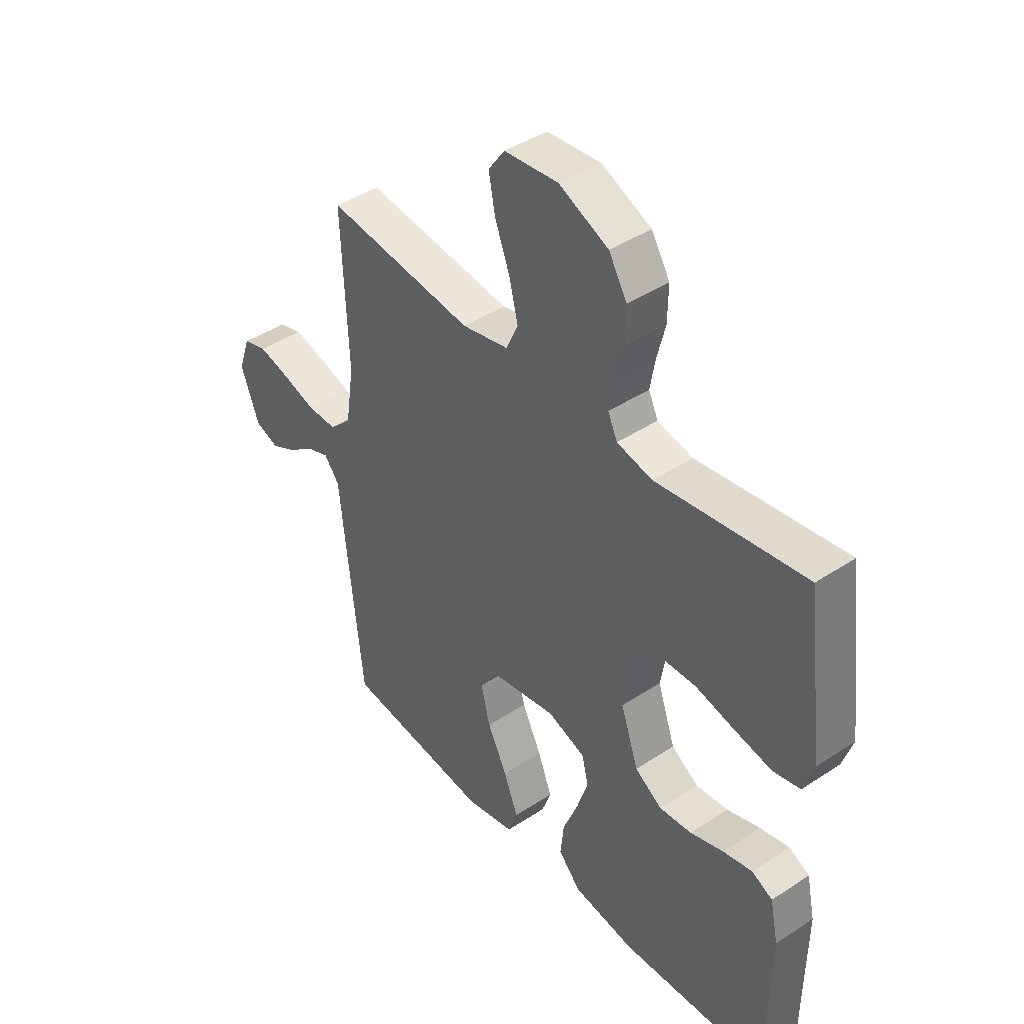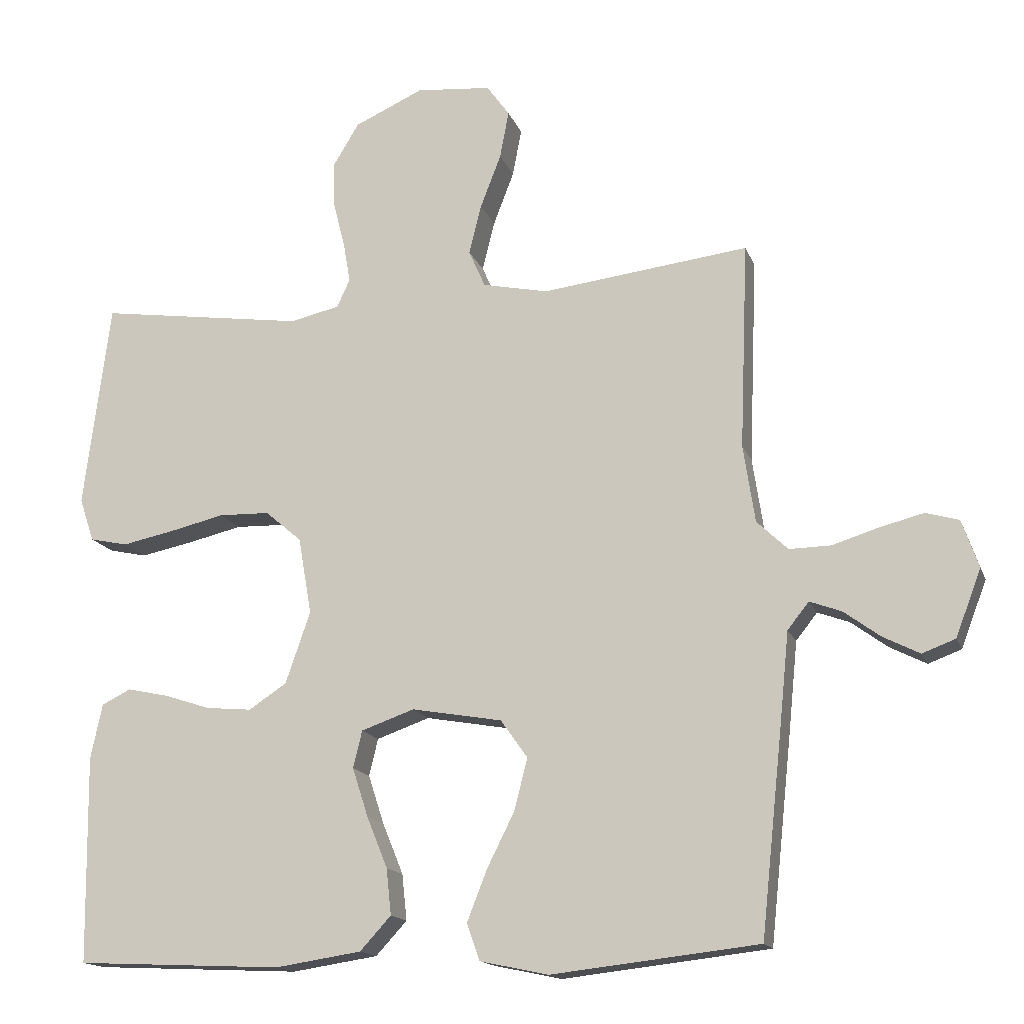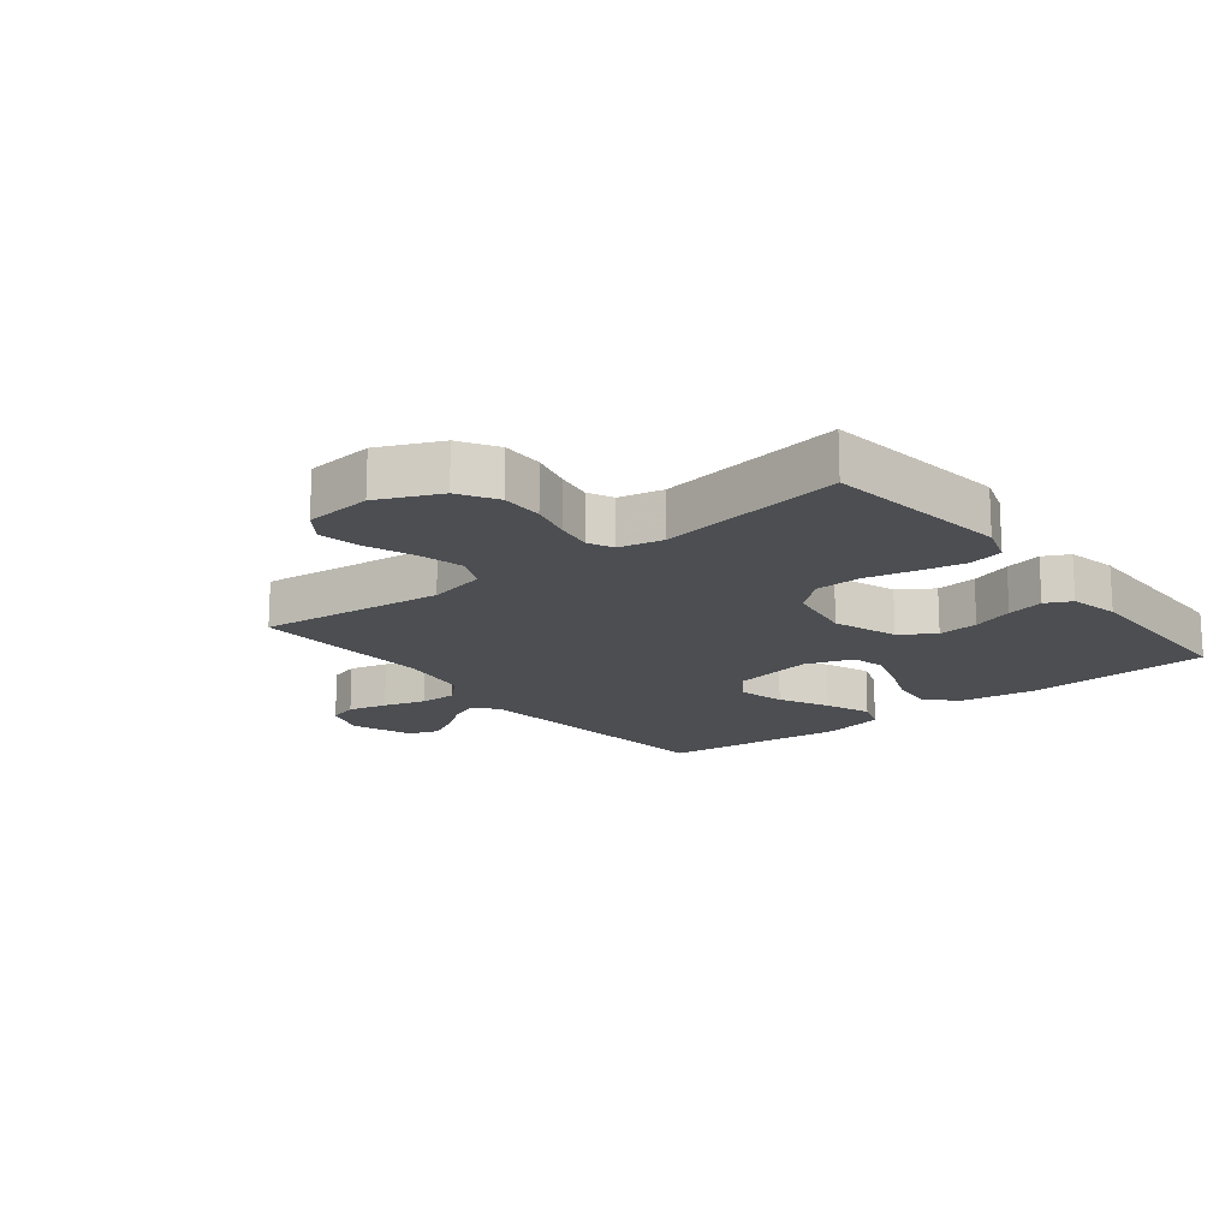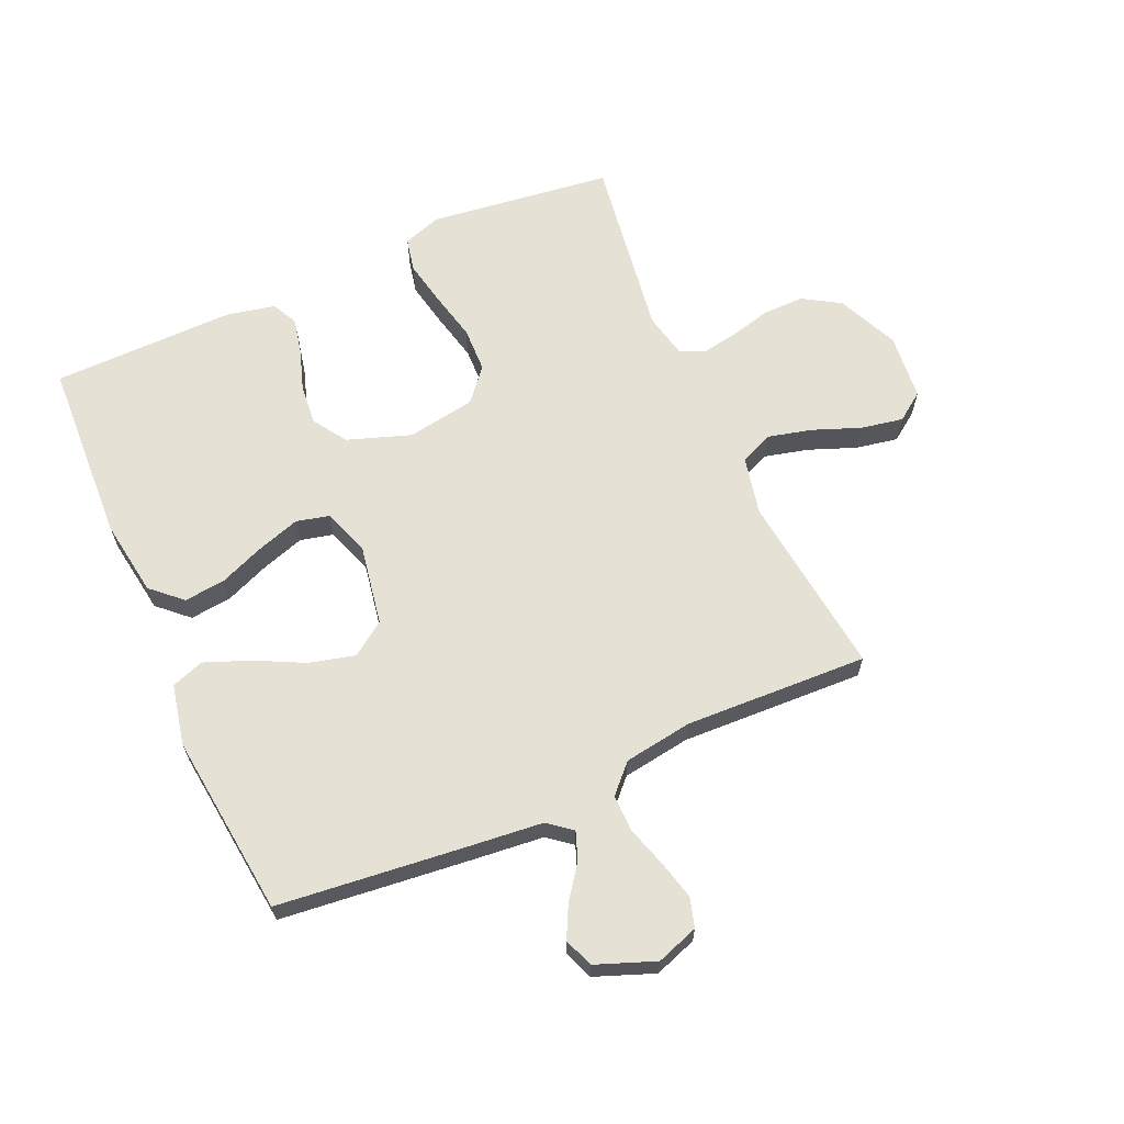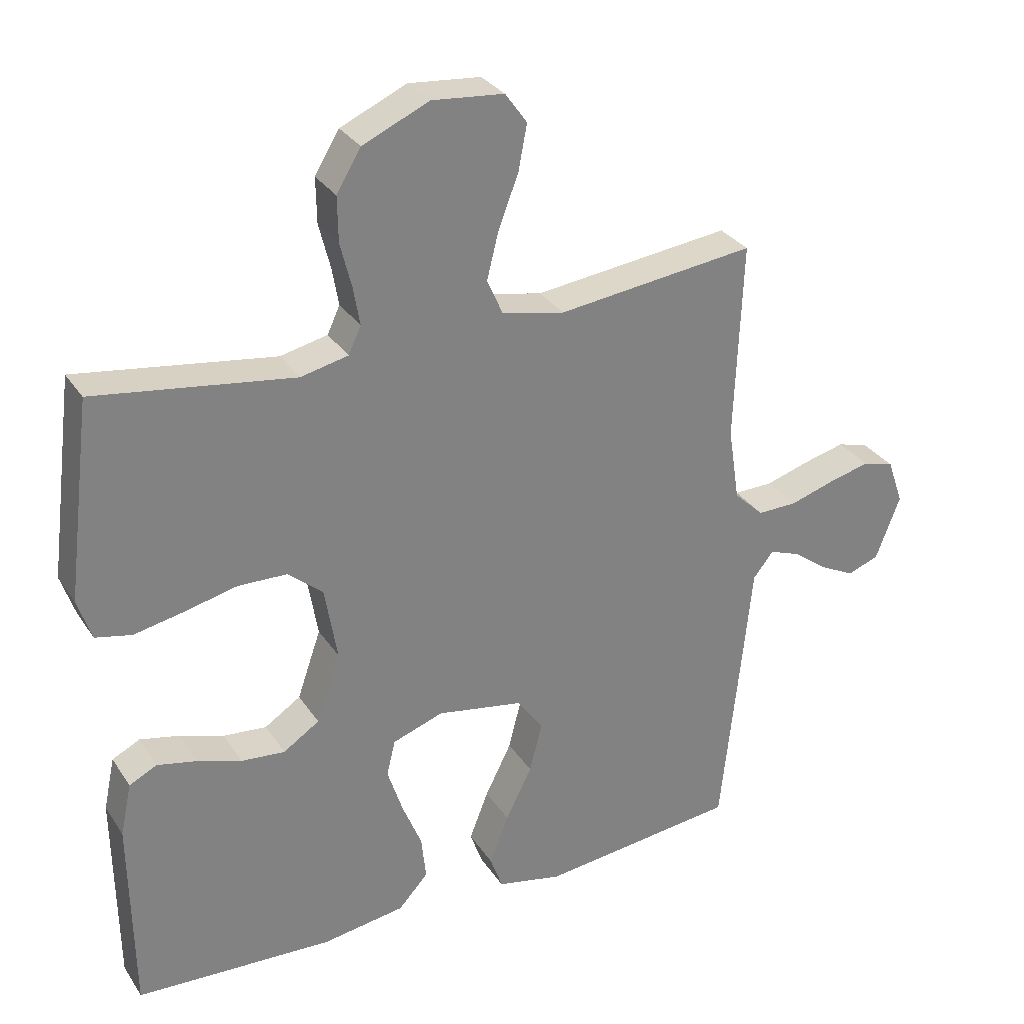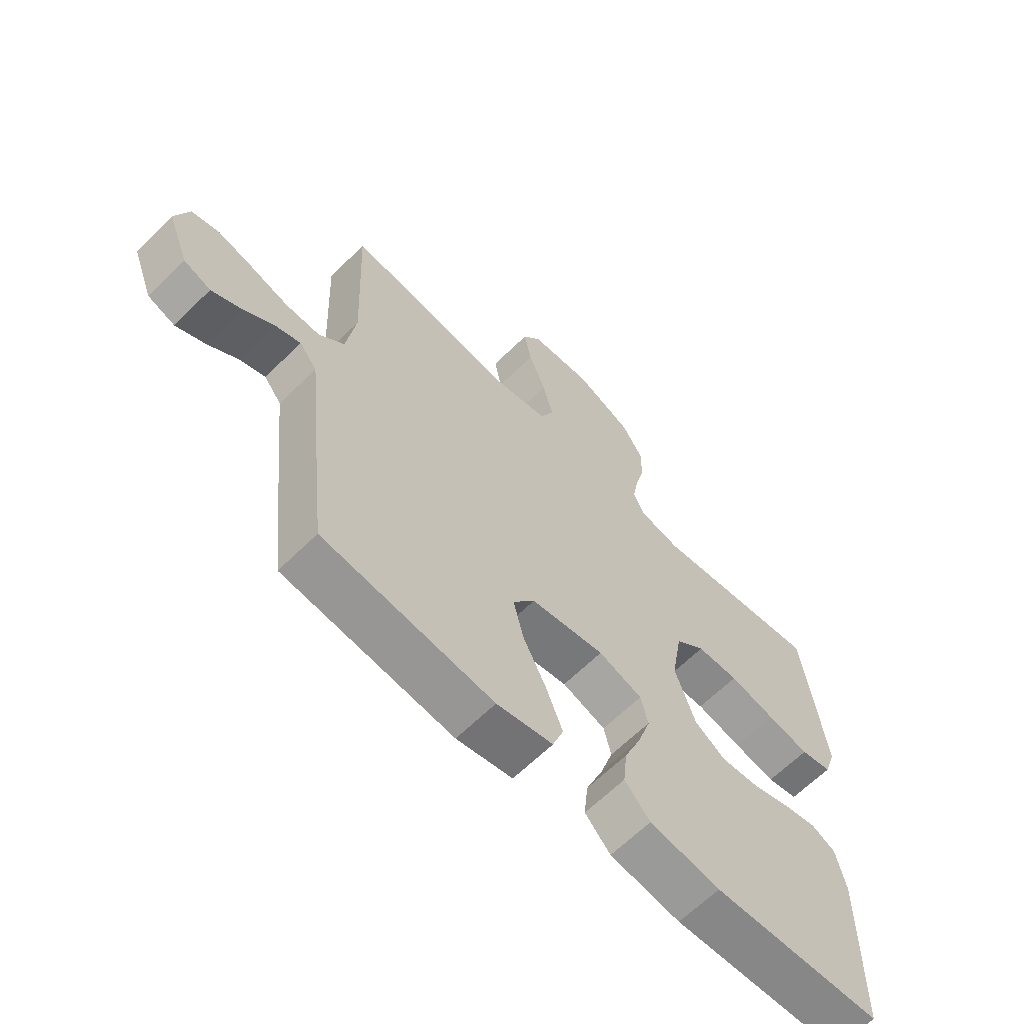
<metadata>
{"format":"obj","ext":"obj","renderer":"f3d","projection":"perspective","resolution":1024,"background":"white","views":[{"elev":42.4,"azim":51.7,"up":"+Z"},{"elev":-15.4,"azim":-163.9,"up":"+Z"},{"elev":-16.8,"azim":38.5,"up":"+Y"},{"elev":64.8,"azim":-113.9,"up":"+Y"},{"elev":30.3,"azim":152.6,"up":"+Z"},{"elev":-64.1,"azim":-45.2,"up":"+Z"}]}
</metadata>
<code>
v 0.5 0.07 -0.5
v 0.2 0.07 -0.514
v 0.075 0.07 -0.495
v 0.03 0.07 -0.446
v 0.037 0.07 -0.379
v 0.067 0.07 -0.305
v 0.09 0.07 -0.234
v 0.077 0.07 -0.18
v 0 0.07 -0.153
v -0.131 0.07 -0.176
v -0.17 0.07 -0.231
v -0.151 0.07 -0.306
v -0.111 0.07 -0.386
v -0.082 0.07 -0.46
v -0.101 0.07 -0.513
v -0.2 0.07 -0.534
v -0.5 0.07 -0.5
v -0.532 0.07 -0.2
v -0.545 0.07 -0.071
v -0.576 0.07 -0.032
v -0.622 0.07 -0.049
v -0.675 0.07 -0.088
v -0.728 0.07 -0.115
v -0.776 0.07 -0.097
v -0.813 0.07 0
v -0.789 0.07 0.069
v -0.741 0.07 0.083
v -0.678 0.07 0.067
v -0.61 0.07 0.046
v -0.55 0.07 0.045
v -0.505 0.07 0.088
v -0.488 0.07 0.2
v -0.5 0.07 0.5
v -0.2 0.07 0.464
v -0.105 0.07 0.484
v -0.081 0.07 0.538
v -0.099 0.07 0.61
v -0.129 0.07 0.688
v -0.142 0.07 0.757
v -0.109 0.07 0.803
v 0 0.07 0.813
v 0.1 0.07 0.768
v 0.137 0.07 0.707
v 0.136 0.07 0.639
v 0.119 0.07 0.572
v 0.109 0.07 0.514
v 0.128 0.07 0.473
v 0.2 0.07 0.457
v 0.5 0.07 0.5
v 0.538 0.07 0.2
v 0.517 0.07 0.137
v 0.462 0.07 0.125
v 0.388 0.07 0.14
v 0.307 0.07 0.159
v 0.233 0.07 0.157
v 0.18 0.07 0.112
v 0.161 0.07 0
v 0.197 0.07 -0.104
v 0.252 0.07 -0.14
v 0.318 0.07 -0.134
v 0.385 0.07 -0.112
v 0.445 0.07 -0.099
v 0.487 0.07 -0.12
v 0.504 0.07 -0.2
v 0.5 0 -0.5
v 0.2 0 -0.514
v 0.075 0 -0.495
v 0.03 0 -0.446
v 0.037 0 -0.379
v 0.067 0 -0.305
v 0.09 0 -0.234
v 0.077 0 -0.18
v 0 0 -0.153
v -0.131 0 -0.176
v -0.17 0 -0.231
v -0.151 0 -0.306
v -0.111 0 -0.386
v -0.082 0 -0.46
v -0.101 0 -0.513
v -0.2 0 -0.534
v -0.5 0 -0.5
v -0.532 0 -0.2
v -0.545 0 -0.071
v -0.576 0 -0.032
v -0.622 0 -0.049
v -0.675 0 -0.088
v -0.728 0 -0.115
v -0.776 0 -0.097
v -0.813 0 0
v -0.789 0 0.069
v -0.741 0 0.083
v -0.678 0 0.067
v -0.61 0 0.046
v -0.55 0 0.045
v -0.505 0 0.088
v -0.488 0 0.2
v -0.5 0 0.5
v -0.2 0 0.464
v -0.105 0 0.484
v -0.081 0 0.538
v -0.099 0 0.61
v -0.129 0 0.688
v -0.142 0 0.757
v -0.109 0 0.803
v 0 0 0.813
v 0.1 0 0.768
v 0.137 0 0.707
v 0.136 0 0.639
v 0.119 0 0.572
v 0.109 0 0.514
v 0.128 0 0.473
v 0.2 0 0.457
v 0.5 0 0.5
v 0.538 0 0.2
v 0.517 0 0.137
v 0.462 0 0.125
v 0.388 0 0.14
v 0.307 0 0.159
v 0.233 0 0.157
v 0.18 0 0.112
v 0.161 0 0
v 0.197 0 -0.104
v 0.252 0 -0.14
v 0.318 0 -0.134
v 0.385 0 -0.112
v 0.445 0 -0.099
v 0.487 0 -0.12
v 0.504 0 -0.2
f 4 5 6
f 3 4 6
f 2 3 6
f 1 2 6
f 64 1 6
f 63 64 6
f 62 63 6
f 61 62 6
f 60 61 6
f 59 60 6 7
f 58 59 7 8
f 57 58 8 9
f 56 57 9 10
f 52 53 54
f 51 52 54
f 50 51 54
f 49 50 54
f 48 49 54
f 47 48 54 55
f 46 47 55 56
f 43 44 45
f 42 43 45
f 41 42 45
f 40 41 45
f 39 40 45
f 38 39 45
f 37 38 45
f 36 37 45 46
f 46 56 10
f 36 46 10
f 35 36 10
f 32 33 34
f 35 10 11
f 34 35 11
f 32 34 11
f 31 32 11
f 27 28 29
f 26 27 29
f 25 26 29
f 24 25 29
f 23 24 29
f 22 23 29
f 21 22 29
f 20 21 29 30
f 31 11 12
f 30 31 12
f 20 30 12
f 19 20 12
f 17 18 19
f 16 17 19
f 15 16 19
f 14 15 19
f 13 14 19
f 12 13 19
f 70 69 68
f 70 68 67
f 70 67 66
f 70 66 65
f 70 65 128
f 70 128 127
f 70 127 126
f 70 126 125
f 70 125 124
f 71 70 124 123
f 72 71 123 122
f 73 72 122 121
f 74 73 121 120
f 118 117 116
f 118 116 115
f 118 115 114
f 118 114 113
f 118 113 112
f 119 118 112 111
f 120 119 111 110
f 109 108 107
f 109 107 106
f 109 106 105
f 109 105 104
f 109 104 103
f 109 103 102
f 109 102 101
f 110 109 101 100
f 74 120 110
f 74 110 100
f 74 100 99
f 98 97 96
f 75 74 99
f 75 99 98
f 75 98 96
f 75 96 95
f 93 92 91
f 93 91 90
f 93 90 89
f 93 89 88
f 93 88 87
f 93 87 86
f 93 86 85
f 94 93 85 84
f 76 75 95
f 76 95 94
f 76 94 84
f 76 84 83
f 83 82 81
f 83 81 80
f 83 80 79
f 83 79 78
f 83 78 77
f 83 77 76
f 1 65 66 2
f 2 66 67 3
f 3 67 68 4
f 4 68 69 5
f 5 69 70 6
f 6 70 71 7
f 7 71 72 8
f 8 72 73 9
f 9 73 74 10
f 10 74 75 11
f 11 75 76 12
f 12 76 77 13
f 13 77 78 14
f 14 78 79 15
f 15 79 80 16
f 16 80 81 17
f 17 81 82 18
f 18 82 83 19
f 19 83 84 20
f 20 84 85 21
f 21 85 86 22
f 22 86 87 23
f 23 87 88 24
f 24 88 89 25
f 25 89 90 26
f 26 90 91 27
f 27 91 92 28
f 28 92 93 29
f 29 93 94 30
f 30 94 95 31
f 31 95 96 32
f 32 96 97 33
f 33 97 98 34
f 34 98 99 35
f 35 99 100 36
f 36 100 101 37
f 37 101 102 38
f 38 102 103 39
f 39 103 104 40
f 40 104 105 41
f 41 105 106 42
f 42 106 107 43
f 43 107 108 44
f 44 108 109 45
f 45 109 110 46
f 46 110 111 47
f 47 111 112 48
f 48 112 113 49
f 49 113 114 50
f 50 114 115 51
f 51 115 116 52
f 52 116 117 53
f 53 117 118 54
f 54 118 119 55
f 55 119 120 56
f 56 120 121 57
f 57 121 122 58
f 58 122 123 59
f 59 123 124 60
f 60 124 125 61
f 61 125 126 62
f 62 126 127 63
f 63 127 128 64
f 64 128 65 1

</code>
